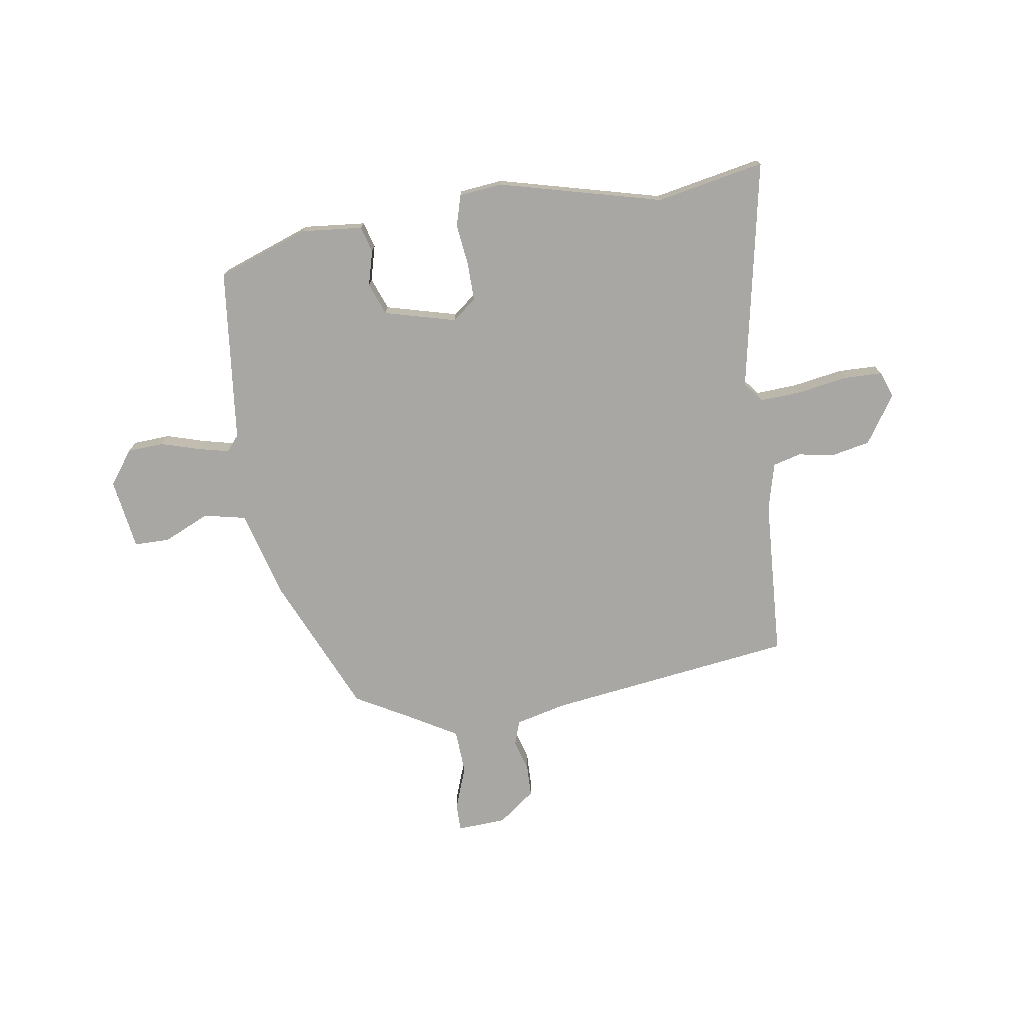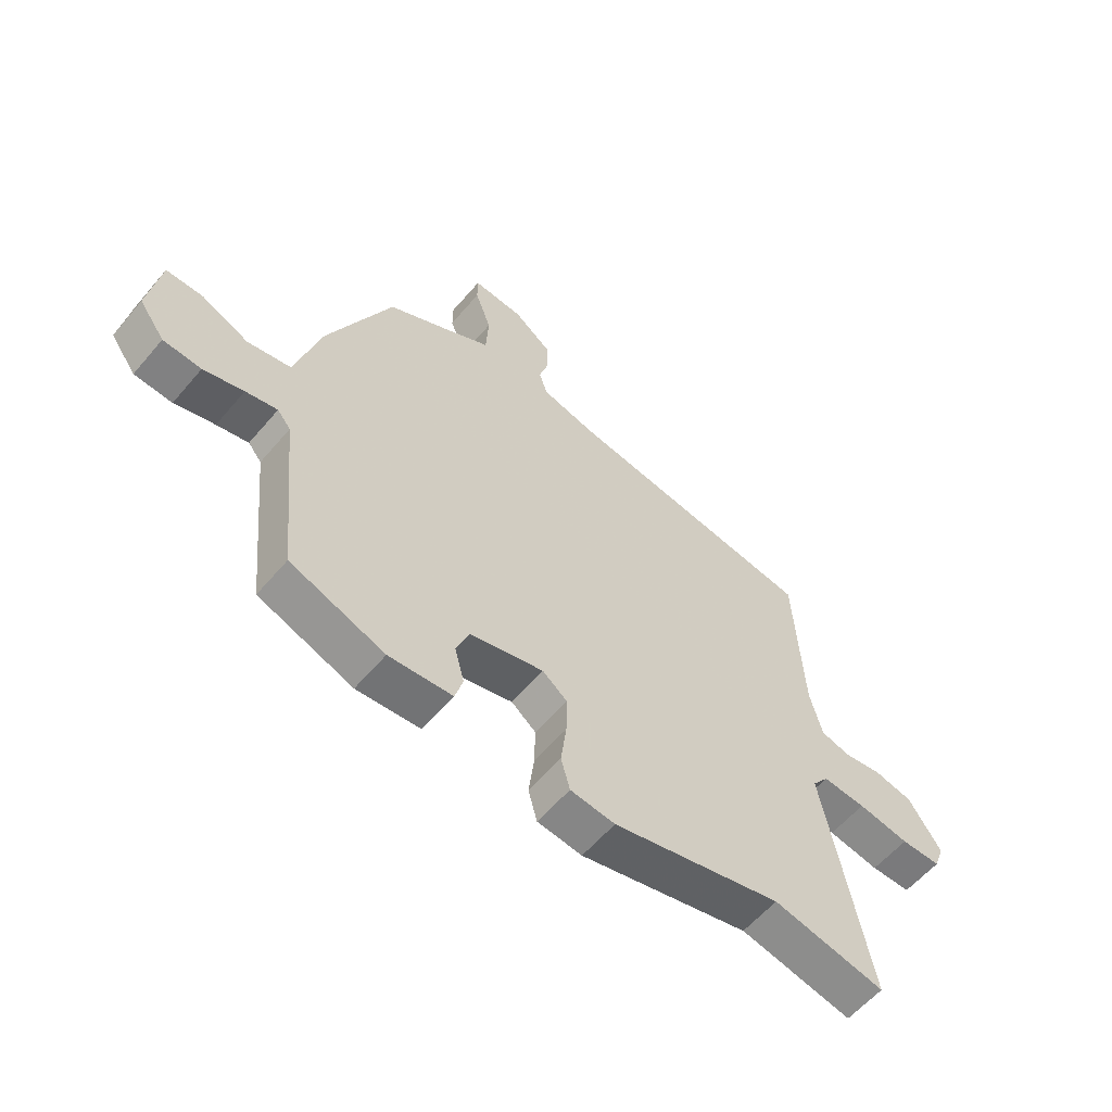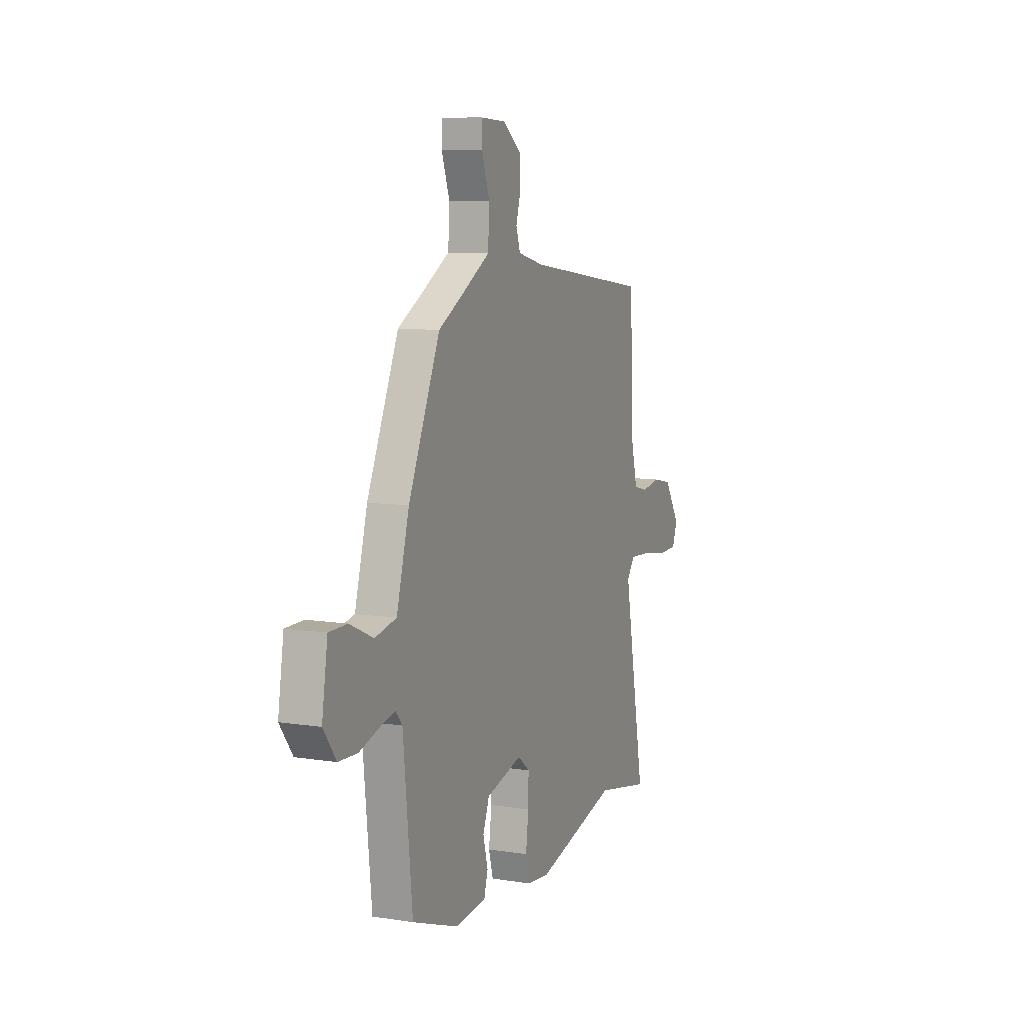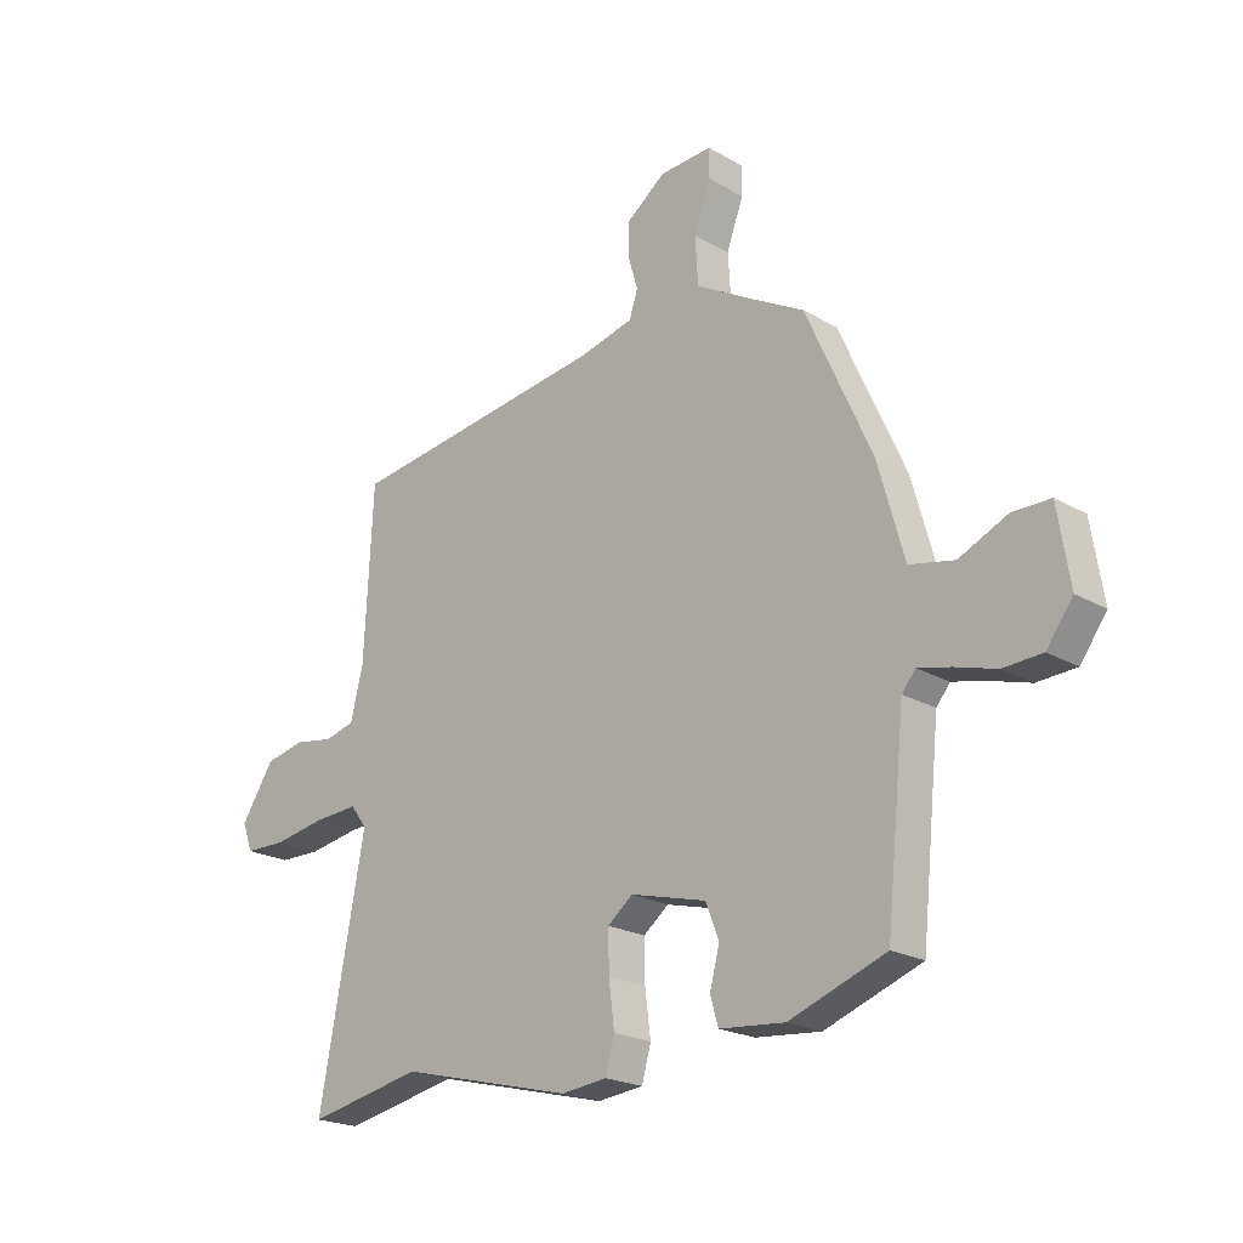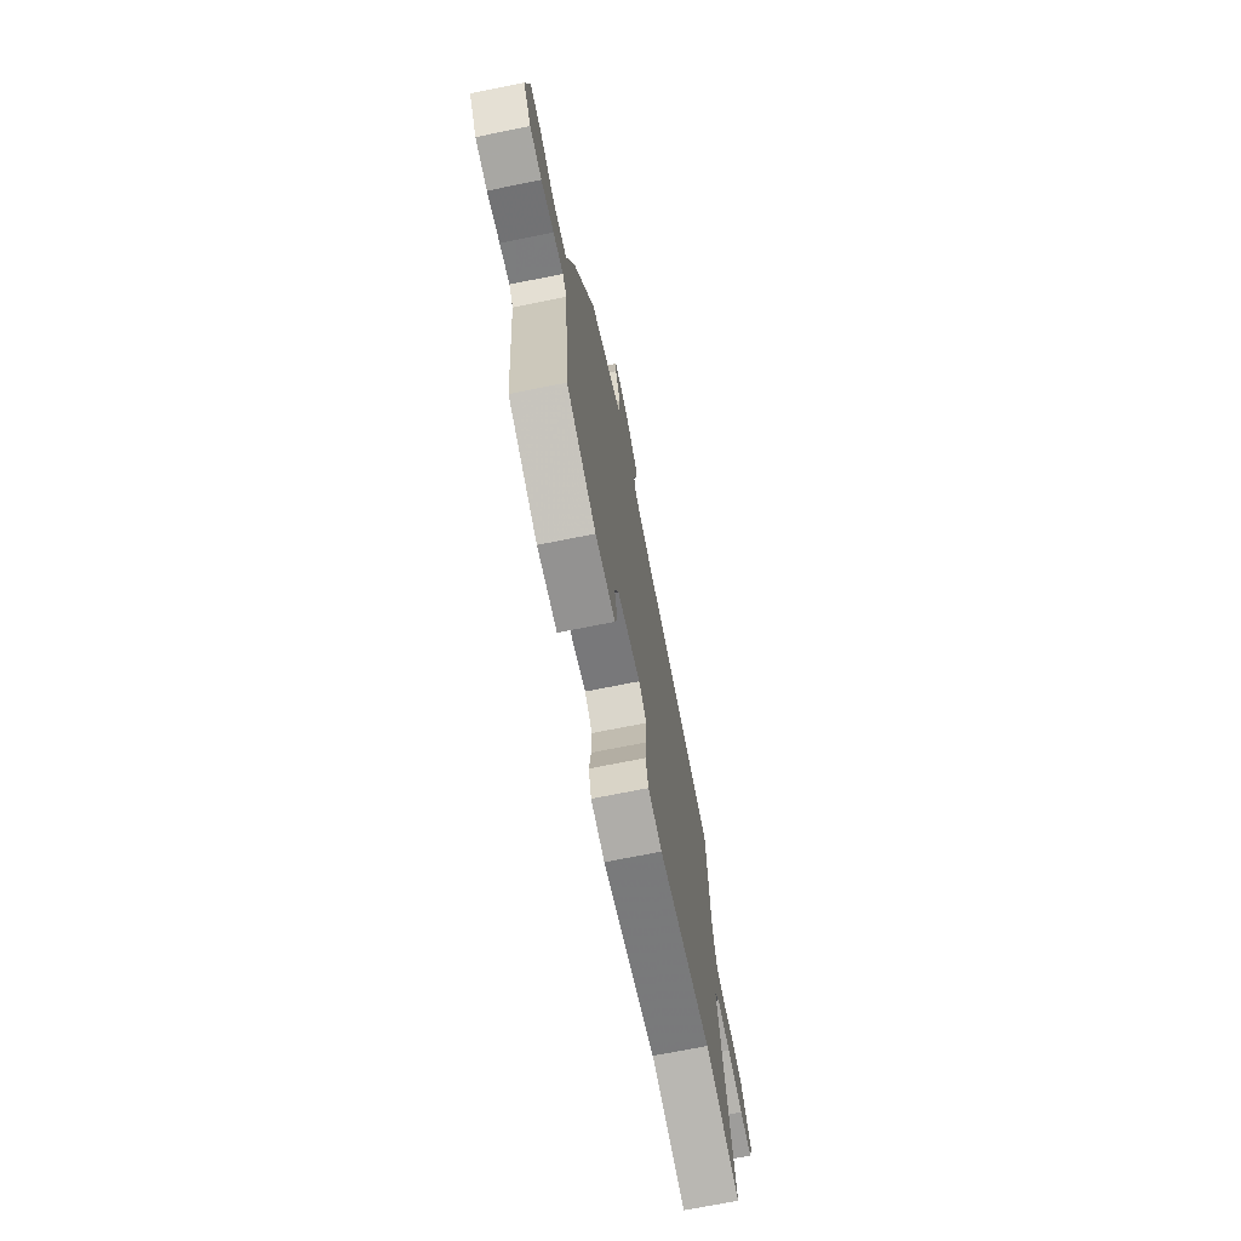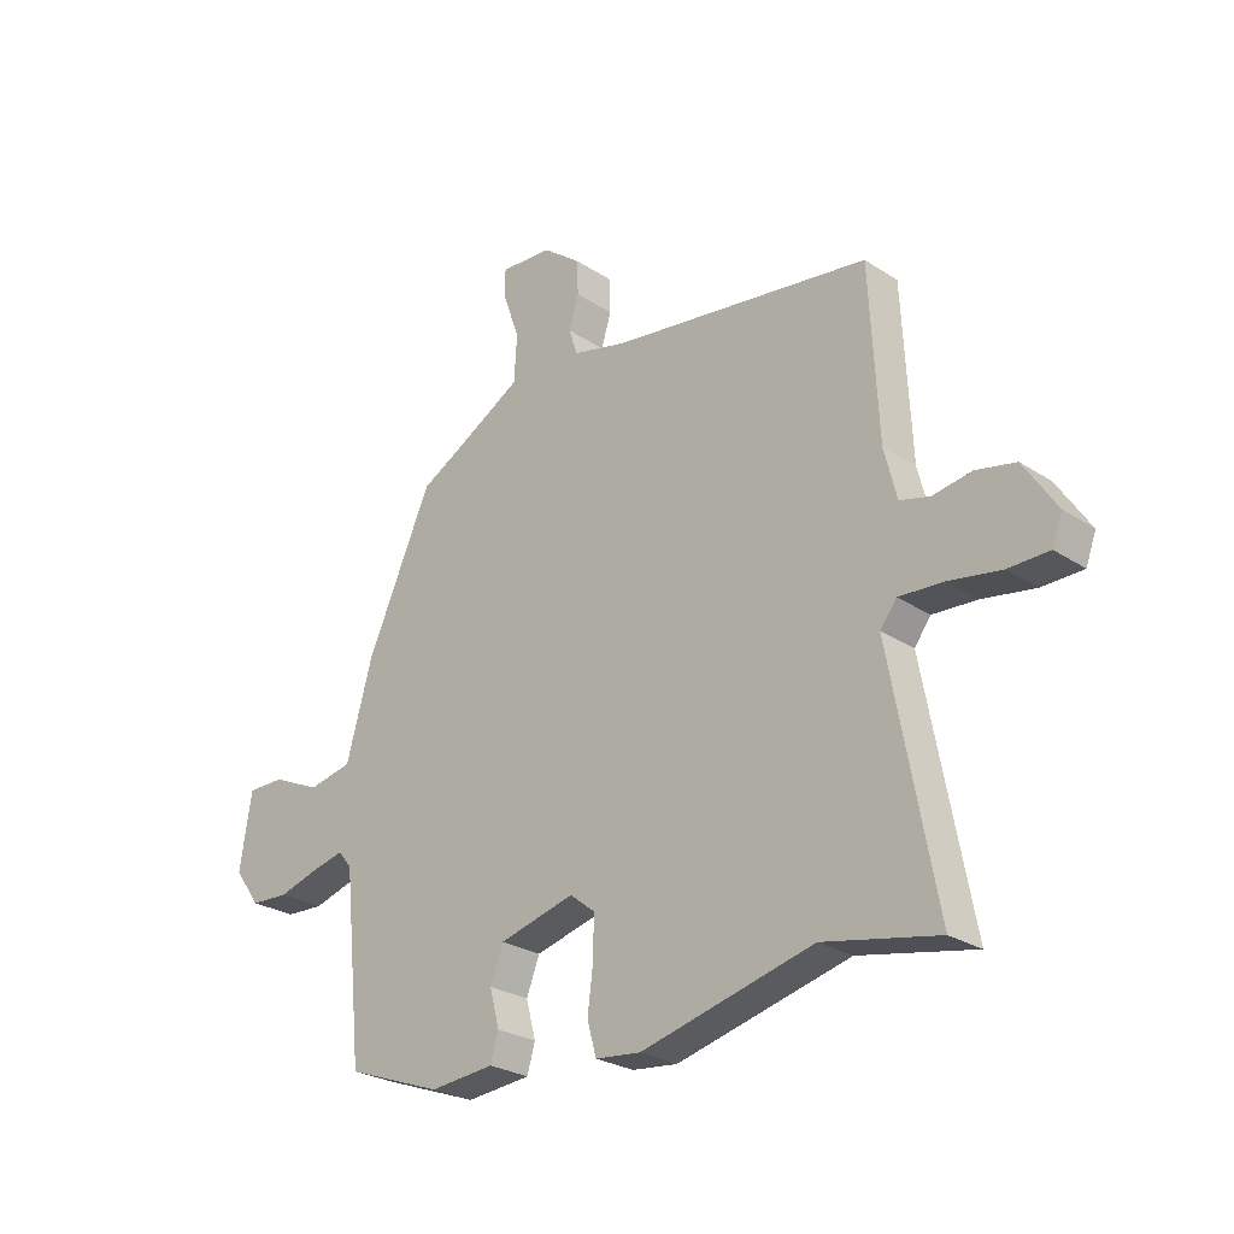
<metadata>
{"format":"obj","ext":"obj","renderer":"f3d","projection":"perspective","resolution":1024,"background":"white","views":[{"elev":-74.6,"azim":-171.6,"up":"+Y"},{"elev":-58.7,"azim":140.1,"up":"+Z"},{"elev":9.3,"azim":112.4,"up":"+Z"},{"elev":-21.1,"azim":44.1,"up":"+Z"},{"elev":-71.3,"azim":101.4,"up":"+Z"},{"elev":-26.2,"azim":-135.8,"up":"+Z"}]}
</metadata>
<code>
v 0.39 0.07 0.461
v 0.505 0.07 0.205
v 0.551 0.07 0.041
v 0.629 0.07 0.025
v 0.714 0.07 0.064
v 0.78 0.07 0.064
v 0.801 0.07 -0.068
v 0.755 0.07 -0.131
v 0.687 0.07 -0.135
v 0.615 0.07 -0.114
v 0.558 0.07 -0.101
v 0.534 0.07 -0.13
v 0.501 0.07 -0.453
v 0.332 0.07 -0.515
v 0.218 0.07 -0.505
v 0.204 0.07 -0.457
v 0.221 0.07 -0.392
v 0.198 0.07 -0.332
v 0.065 0.07 -0.298
v 0.021 0.07 -0.333
v 0.022 0.07 -0.403
v 0.032 0.07 -0.481
v 0.016 0.07 -0.539
v -0.064 0.07 -0.548
v -0.368 0.07 -0.473
v -0.569 0.07 -0.514
v -0.489 0.07 -0.086
v -0.518 0.07 -0.048
v -0.596 0.07 -0.053
v -0.688 0.07 -0.069
v -0.76 0.07 -0.068
v -0.778 0.07 -0.019
v -0.72 0.07 0.07
v -0.65 0.07 0.085
v -0.581 0.07 0.074
v -0.529 0.07 0.088
v -0.507 0.07 0.176
v -0.492 0.07 0.474
v -0.034 0.07 0.539
v 0.062 0.07 0.563
v 0.077 0.07 0.609
v 0.06 0.07 0.666
v 0.061 0.07 0.726
v 0.129 0.07 0.778
v 0.221 0.07 0.784
v 0.221 0.07 0.733
v 0.192 0.07 0.652
v 0.197 0.07 0.569
v 0.297 0.07 0.512
v 0.39 0 0.461
v 0.505 0 0.205
v 0.551 0 0.041
v 0.629 0 0.025
v 0.714 0 0.064
v 0.78 0 0.064
v 0.801 0 -0.068
v 0.755 0 -0.131
v 0.687 0 -0.135
v 0.615 0 -0.114
v 0.558 0 -0.101
v 0.534 0 -0.13
v 0.501 0 -0.453
v 0.332 0 -0.515
v 0.218 0 -0.505
v 0.204 0 -0.457
v 0.221 0 -0.392
v 0.198 0 -0.332
v 0.065 0 -0.298
v 0.021 0 -0.333
v 0.022 0 -0.403
v 0.032 0 -0.481
v 0.016 0 -0.539
v -0.064 0 -0.548
v -0.368 0 -0.473
v -0.569 0 -0.514
v -0.489 0 -0.086
v -0.518 0 -0.048
v -0.596 0 -0.053
v -0.688 0 -0.069
v -0.76 0 -0.068
v -0.778 0 -0.019
v -0.72 0 0.07
v -0.65 0 0.085
v -0.581 0 0.074
v -0.529 0 0.088
v -0.507 0 0.176
v -0.492 0 0.474
v -0.034 0 0.539
v 0.062 0 0.563
v 0.077 0 0.609
v 0.06 0 0.666
v 0.061 0 0.726
v 0.129 0 0.778
v 0.221 0 0.784
v 0.221 0 0.733
v 0.192 0 0.652
v 0.197 0 0.569
v 0.297 0 0.512
f 45 46 47
f 44 45 47
f 43 44 47
f 42 43 47
f 41 42 47
f 40 41 47 48
f 39 40 48 49
f 1 2 3
f 49 1 3
f 39 49 3
f 38 39 3
f 37 38 3
f 33 34 35
f 32 33 35
f 31 32 35
f 30 31 35
f 29 30 35
f 28 29 35 36
f 37 3 4
f 36 37 4
f 28 36 4
f 27 28 4
f 23 24 25
f 22 23 25
f 21 22 25
f 20 21 25
f 25 26 27
f 20 25 27
f 19 20 27
f 15 16 17
f 14 15 17
f 13 14 17
f 12 13 17
f 11 12 17 18
f 8 9 10
f 7 8 10
f 6 7 10
f 5 6 10
f 4 5 10
f 4 10 11
f 18 19 27
f 11 18 27
f 4 11 27
f 96 95 94
f 96 94 93
f 96 93 92
f 96 92 91
f 96 91 90
f 97 96 90 89
f 98 97 89 88
f 52 51 50
f 52 50 98
f 52 98 88
f 52 88 87
f 52 87 86
f 84 83 82
f 84 82 81
f 84 81 80
f 84 80 79
f 84 79 78
f 85 84 78 77
f 53 52 86
f 53 86 85
f 53 85 77
f 53 77 76
f 74 73 72
f 74 72 71
f 74 71 70
f 74 70 69
f 76 75 74
f 76 74 69
f 76 69 68
f 66 65 64
f 66 64 63
f 66 63 62
f 66 62 61
f 67 66 61 60
f 59 58 57
f 59 57 56
f 59 56 55
f 59 55 54
f 59 54 53
f 60 59 53
f 76 68 67
f 76 67 60
f 76 60 53
f 1 50 51 2
f 2 51 52 3
f 3 52 53 4
f 4 53 54 5
f 5 54 55 6
f 6 55 56 7
f 7 56 57 8
f 8 57 58 9
f 9 58 59 10
f 10 59 60 11
f 11 60 61 12
f 12 61 62 13
f 13 62 63 14
f 14 63 64 15
f 15 64 65 16
f 16 65 66 17
f 17 66 67 18
f 18 67 68 19
f 19 68 69 20
f 20 69 70 21
f 21 70 71 22
f 22 71 72 23
f 23 72 73 24
f 24 73 74 25
f 25 74 75 26
f 26 75 76 27
f 27 76 77 28
f 28 77 78 29
f 29 78 79 30
f 30 79 80 31
f 31 80 81 32
f 32 81 82 33
f 33 82 83 34
f 34 83 84 35
f 35 84 85 36
f 36 85 86 37
f 37 86 87 38
f 38 87 88 39
f 39 88 89 40
f 40 89 90 41
f 41 90 91 42
f 42 91 92 43
f 43 92 93 44
f 44 93 94 45
f 45 94 95 46
f 46 95 96 47
f 47 96 97 48
f 48 97 98 49
f 49 98 50 1

</code>
